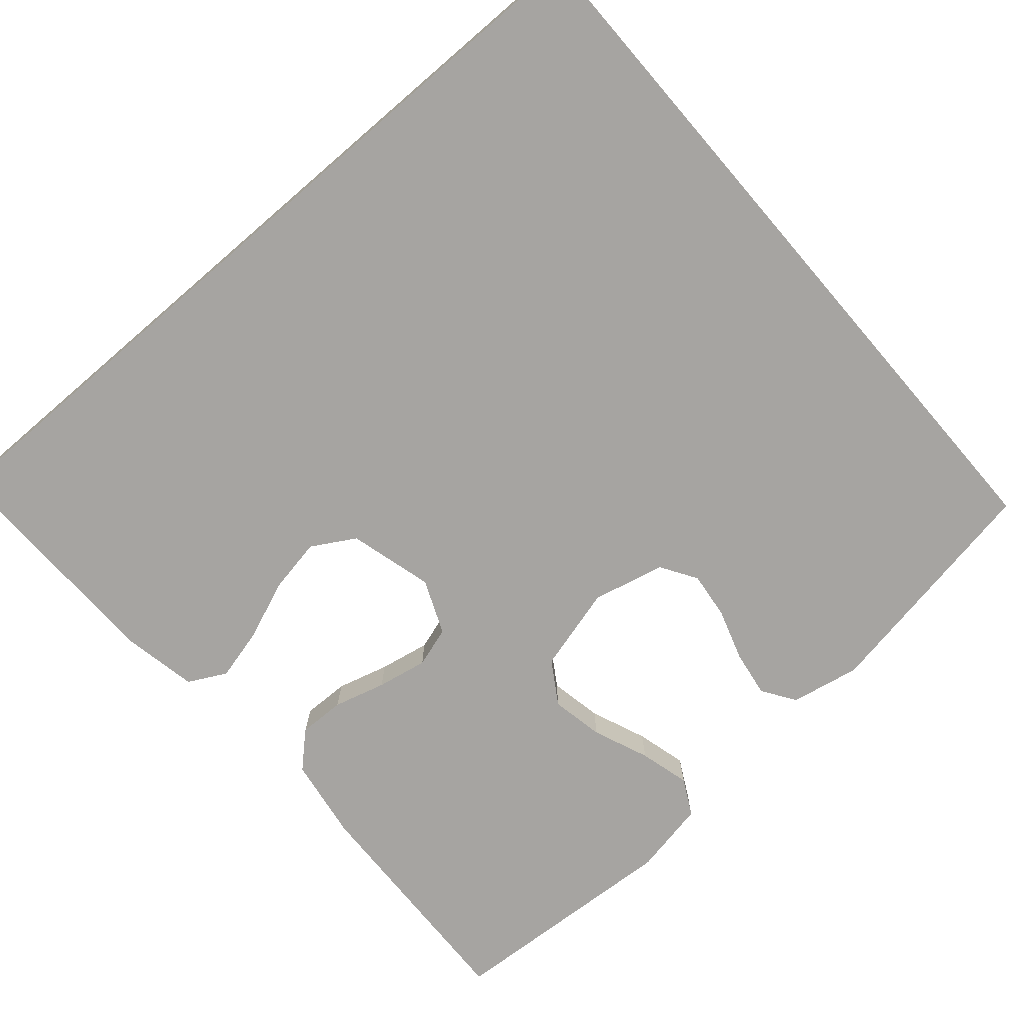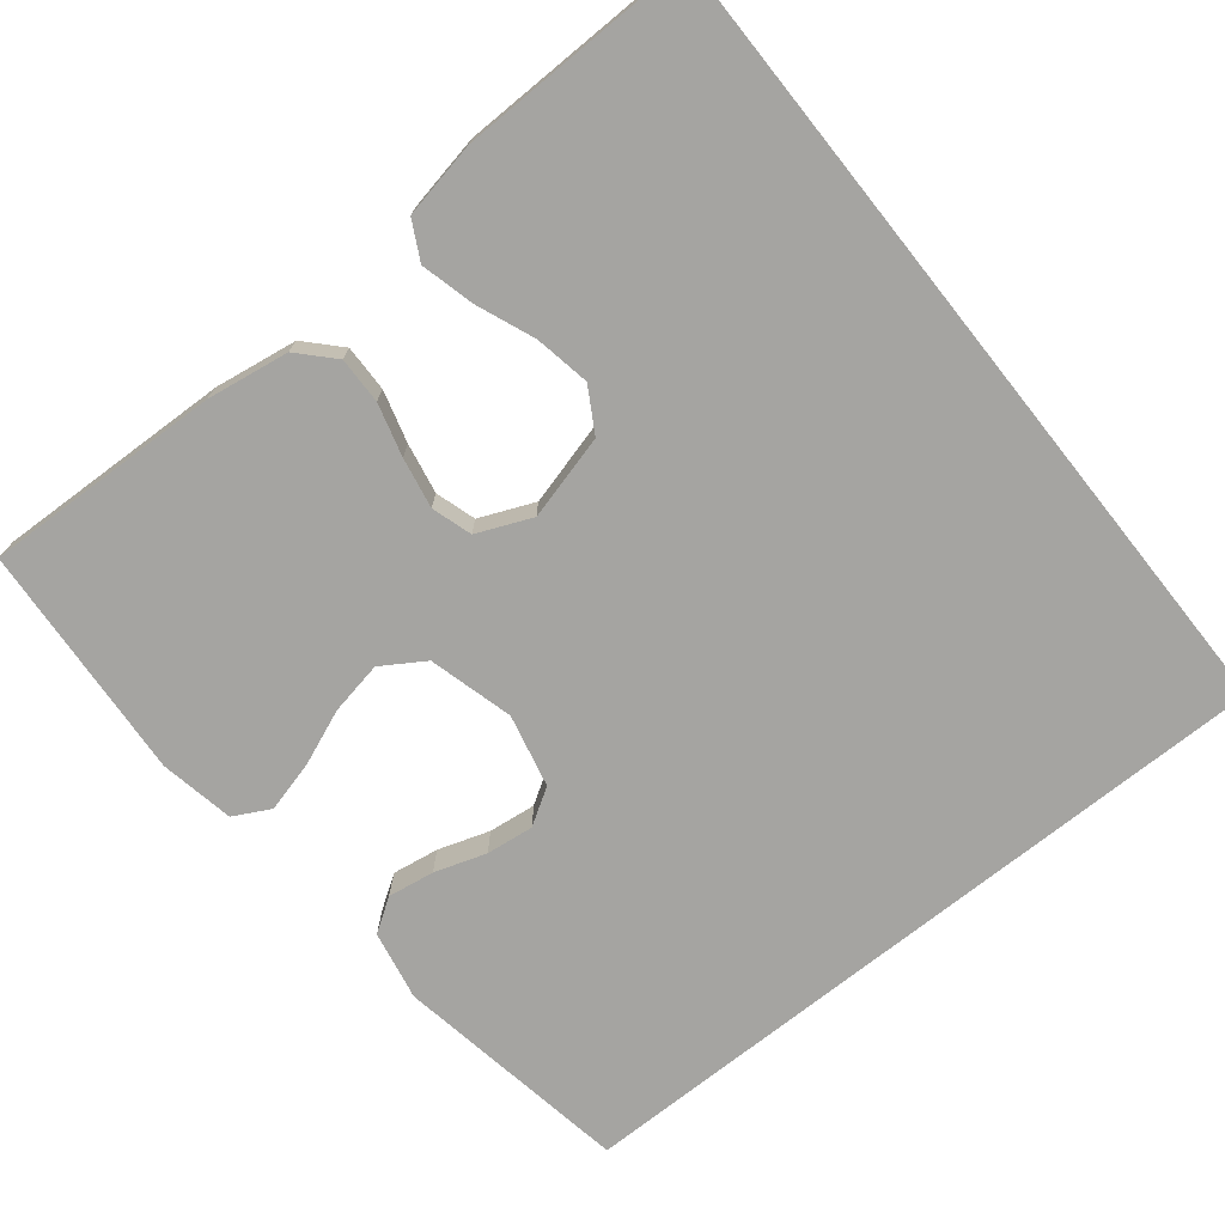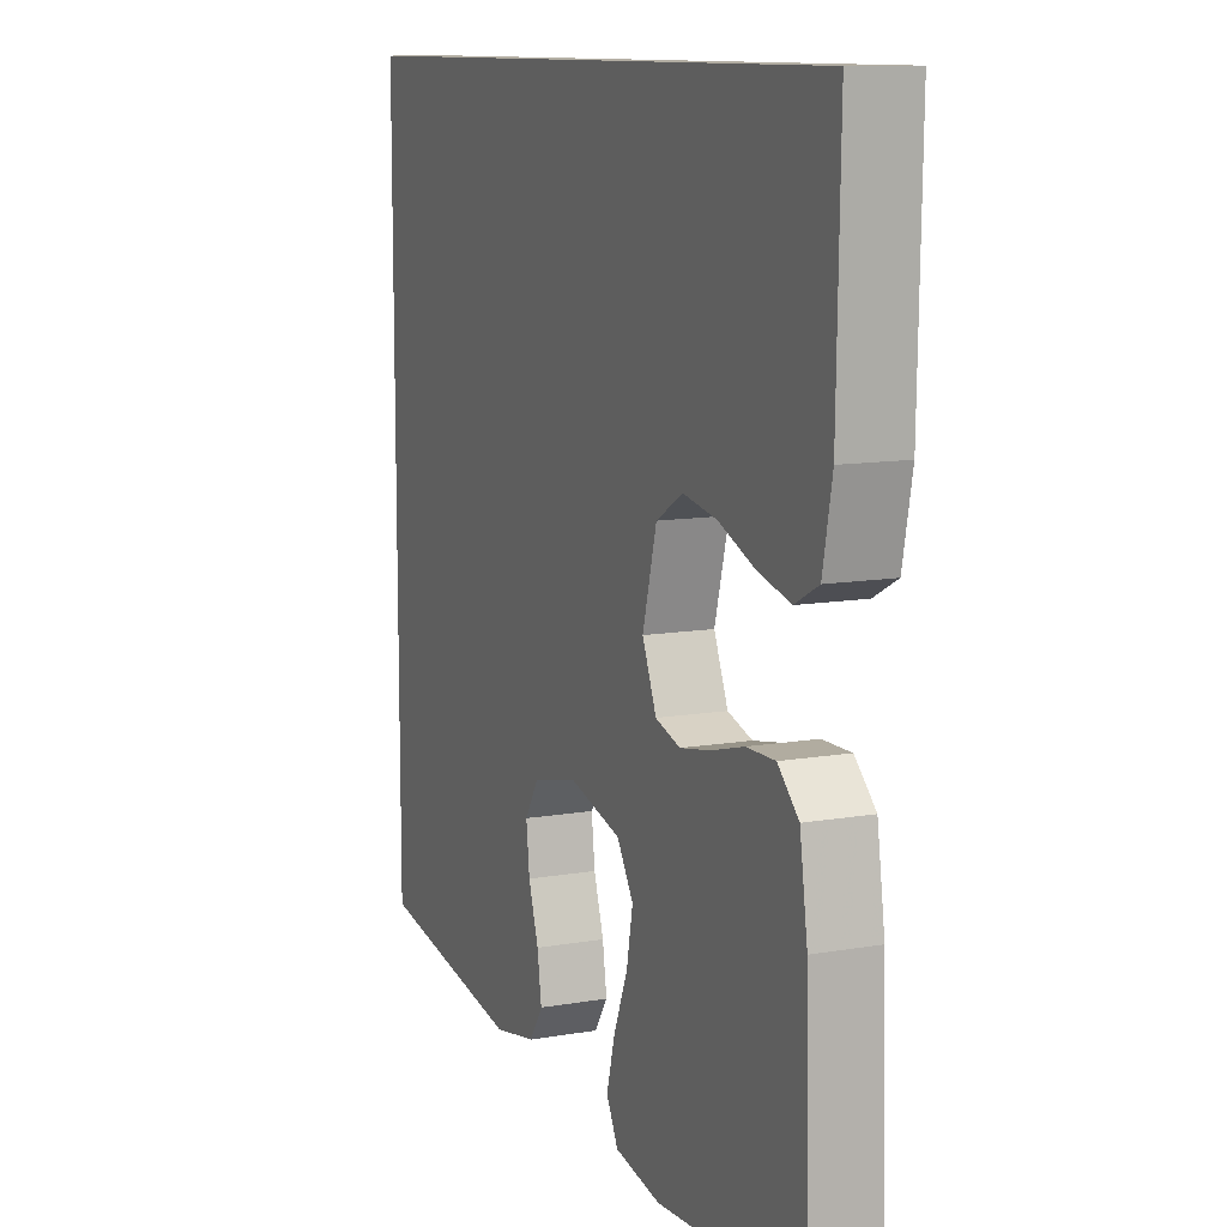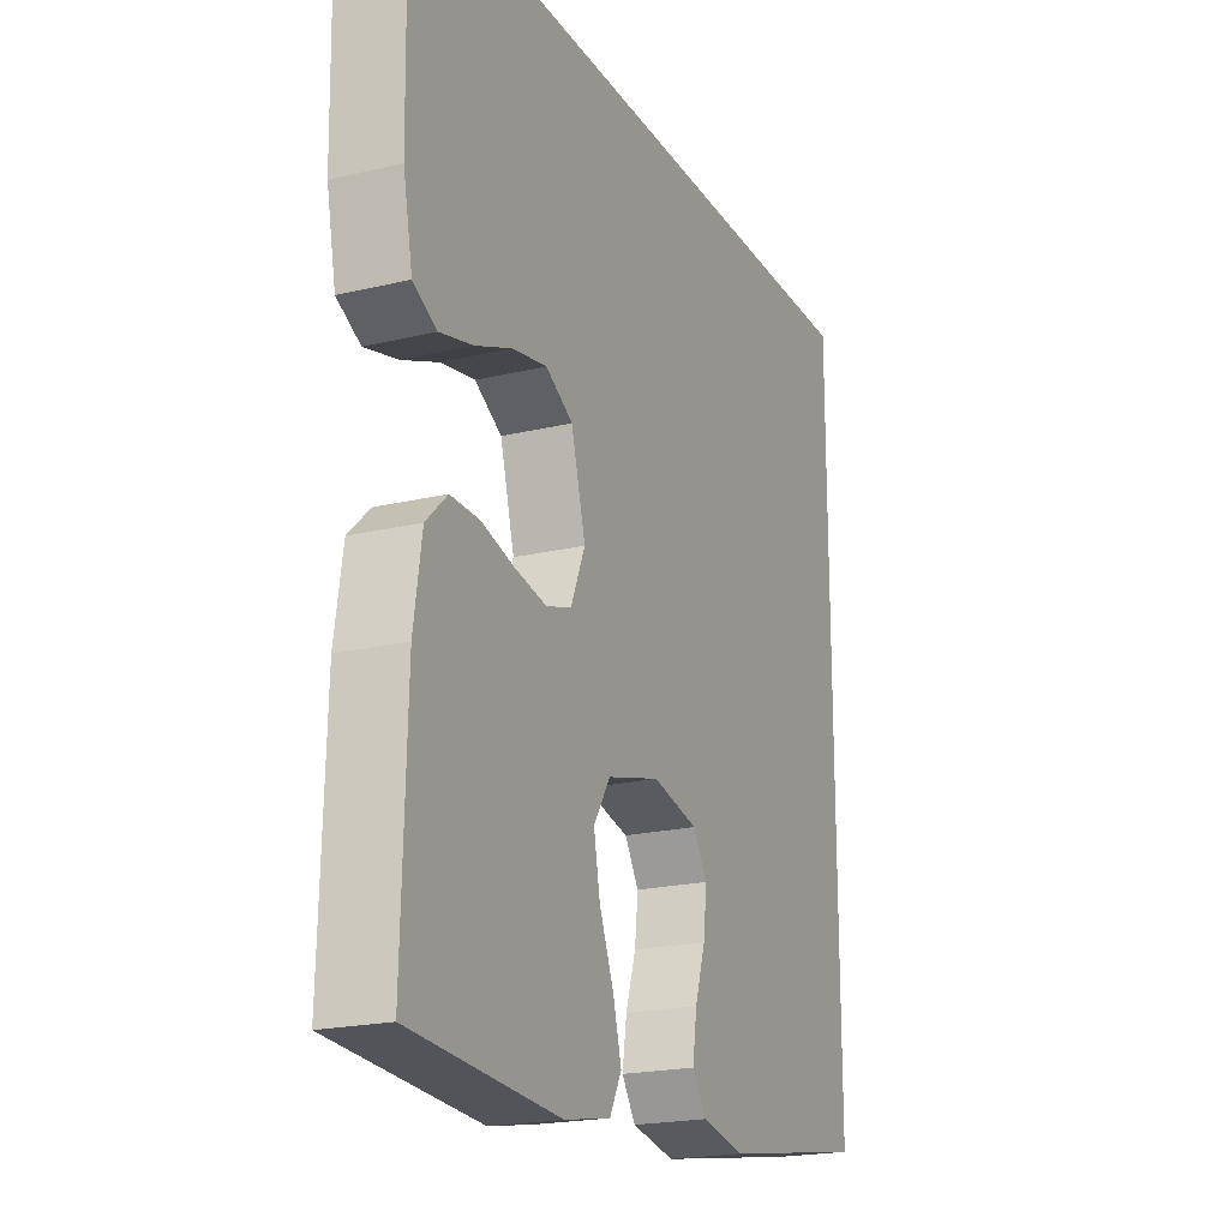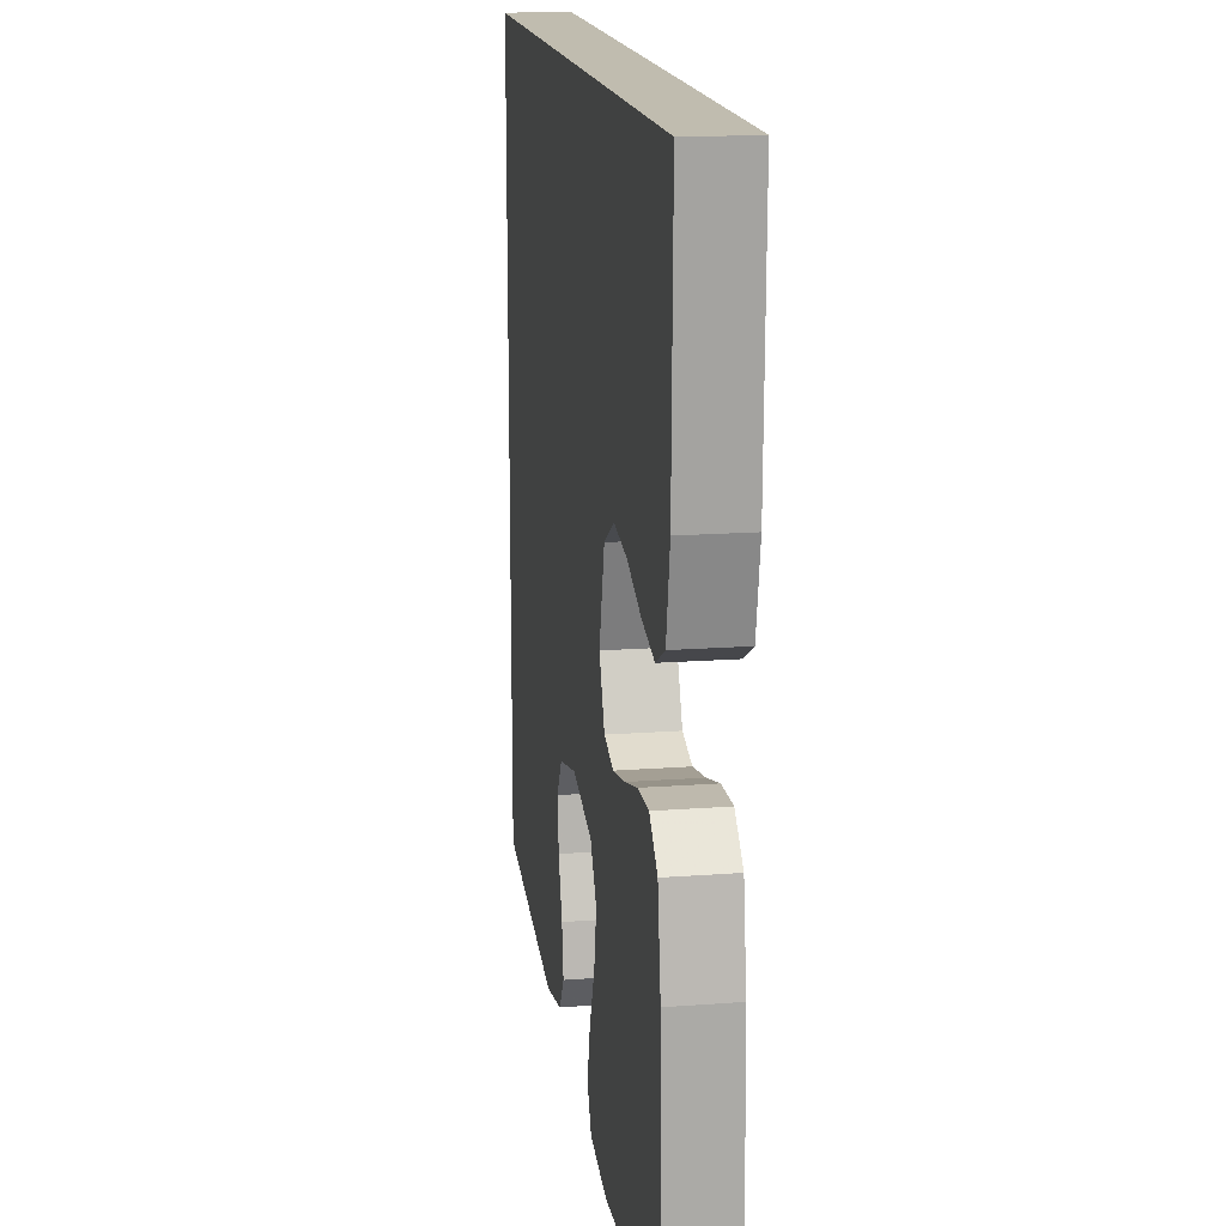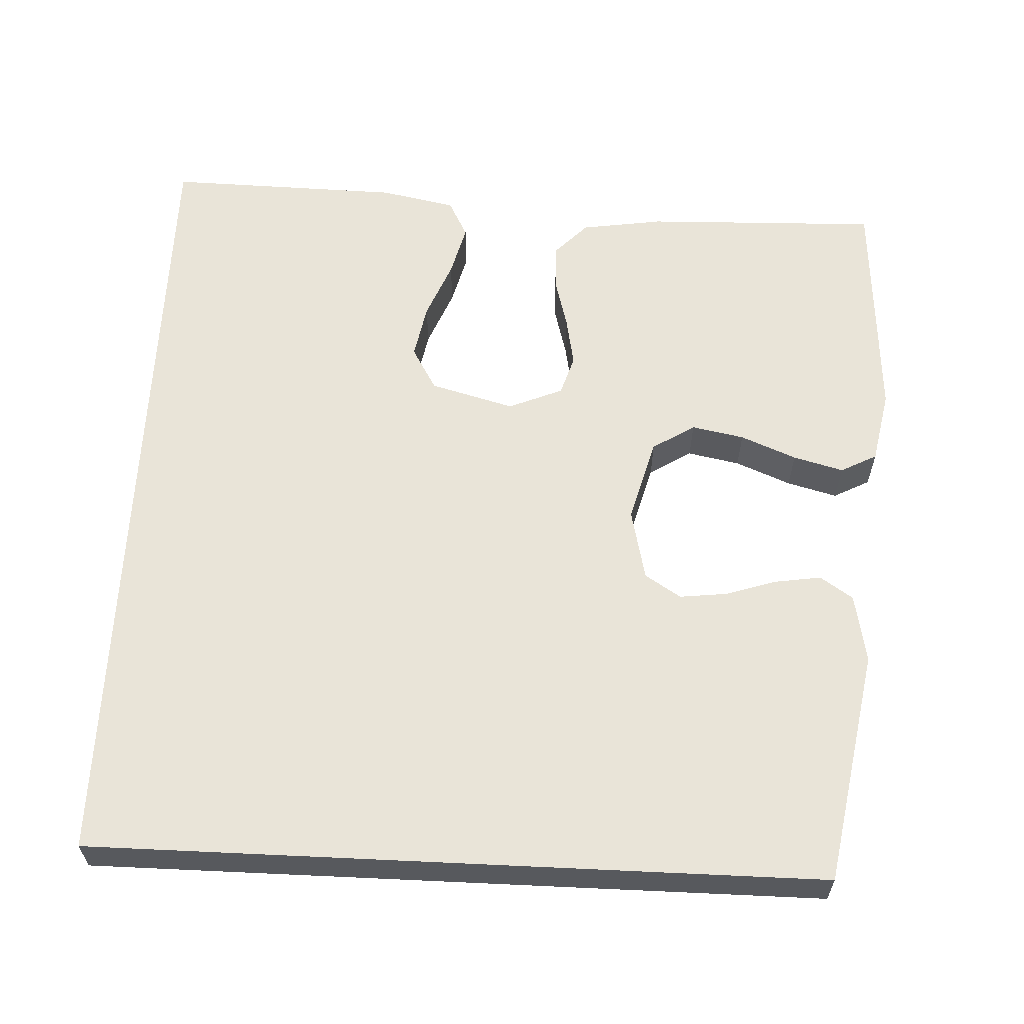
<metadata>
{"format":"obj","ext":"obj","renderer":"f3d","projection":"perspective","resolution":1024,"background":"white","views":[{"elev":-73.5,"azim":40.7,"up":"+Y"},{"elev":-73.4,"azim":-51.5,"up":"+Y"},{"elev":11.0,"azim":-113.2,"up":"+Z"},{"elev":-20.5,"azim":-66.6,"up":"+Z"},{"elev":16.3,"azim":-98.8,"up":"+Z"},{"elev":60.7,"azim":92.7,"up":"+Y"}]}
</metadata>
<code>
v 0.5 0.07 0.5
v 0.5 0.07 -0.428
v 0.2 0.07 -0.48
v 0.112 0.07 -0.463
v 0.084 0.07 -0.421
v 0.093 0.07 -0.362
v 0.114 0.07 -0.297
v 0.121 0.07 -0.237
v 0.092 0.07 -0.191
v 0 0.07 -0.17
v -0.107 0.07 -0.199
v -0.141 0.07 -0.253
v -0.128 0.07 -0.32
v -0.099 0.07 -0.391
v -0.082 0.07 -0.455
v -0.106 0.07 -0.501
v -0.2 0.07 -0.519
v -0.5 0.07 -0.5
v -0.491 0.07 -0.2
v -0.475 0.07 -0.095
v -0.432 0.07 -0.054
v -0.373 0.07 -0.055
v -0.307 0.07 -0.073
v -0.243 0.07 -0.085
v -0.192 0.07 -0.069
v -0.163 0.07 0
v -0.192 0.07 0.107
v -0.247 0.07 0.139
v -0.317 0.07 0.126
v -0.391 0.07 0.096
v -0.458 0.07 0.079
v -0.506 0.07 0.104
v -0.525 0.07 0.2
v -0.531 0.07 0.5
v 0.5 0 0.5
v 0.5 0 -0.428
v 0.2 0 -0.48
v 0.112 0 -0.463
v 0.084 0 -0.421
v 0.093 0 -0.362
v 0.114 0 -0.297
v 0.121 0 -0.237
v 0.092 0 -0.191
v 0 0 -0.17
v -0.107 0 -0.199
v -0.141 0 -0.253
v -0.128 0 -0.32
v -0.099 0 -0.391
v -0.082 0 -0.455
v -0.106 0 -0.501
v -0.2 0 -0.519
v -0.5 0 -0.5
v -0.491 0 -0.2
v -0.475 0 -0.095
v -0.432 0 -0.054
v -0.373 0 -0.055
v -0.307 0 -0.073
v -0.243 0 -0.085
v -0.192 0 -0.069
v -0.163 0 0
v -0.192 0 0.107
v -0.247 0 0.139
v -0.317 0 0.126
v -0.391 0 0.096
v -0.458 0 0.079
v -0.506 0 0.104
v -0.525 0 0.2
v -0.531 0 0.5
f 29 30 31 32
f 28 29 32 33
f 20 21 22 23
f 20 23 24
f 19 20 24
f 18 19 24 25
f 16 17 18 25
f 13 14 15 16
f 12 13 16 25
f 4 5 6 7
f 4 7 8
f 3 4 8
f 2 3 8
f 1 2 8 9
f 28 33 34 1
f 27 28 1
f 26 27 1 9
f 11 12 25 26
f 10 11 26
f 9 10 26
f 66 65 64 63
f 67 66 63 62
f 57 56 55 54
f 58 57 54
f 58 54 53
f 59 58 53 52
f 59 52 51 50
f 50 49 48 47
f 59 50 47 46
f 41 40 39 38
f 42 41 38
f 42 38 37
f 42 37 36
f 43 42 36 35
f 35 68 67 62
f 35 62 61
f 43 35 61 60
f 60 59 46 45
f 60 45 44
f 60 44 43
f 1 35 36 2
f 2 36 37 3
f 3 37 38 4
f 4 38 39 5
f 5 39 40 6
f 6 40 41 7
f 7 41 42 8
f 8 42 43 9
f 9 43 44 10
f 10 44 45 11
f 11 45 46 12
f 12 46 47 13
f 13 47 48 14
f 14 48 49 15
f 15 49 50 16
f 16 50 51 17
f 17 51 52 18
f 18 52 53 19
f 19 53 54 20
f 20 54 55 21
f 21 55 56 22
f 22 56 57 23
f 23 57 58 24
f 24 58 59 25
f 25 59 60 26
f 26 60 61 27
f 27 61 62 28
f 28 62 63 29
f 29 63 64 30
f 30 64 65 31
f 31 65 66 32
f 32 66 67 33
f 33 67 68 34
f 34 68 35 1

</code>
